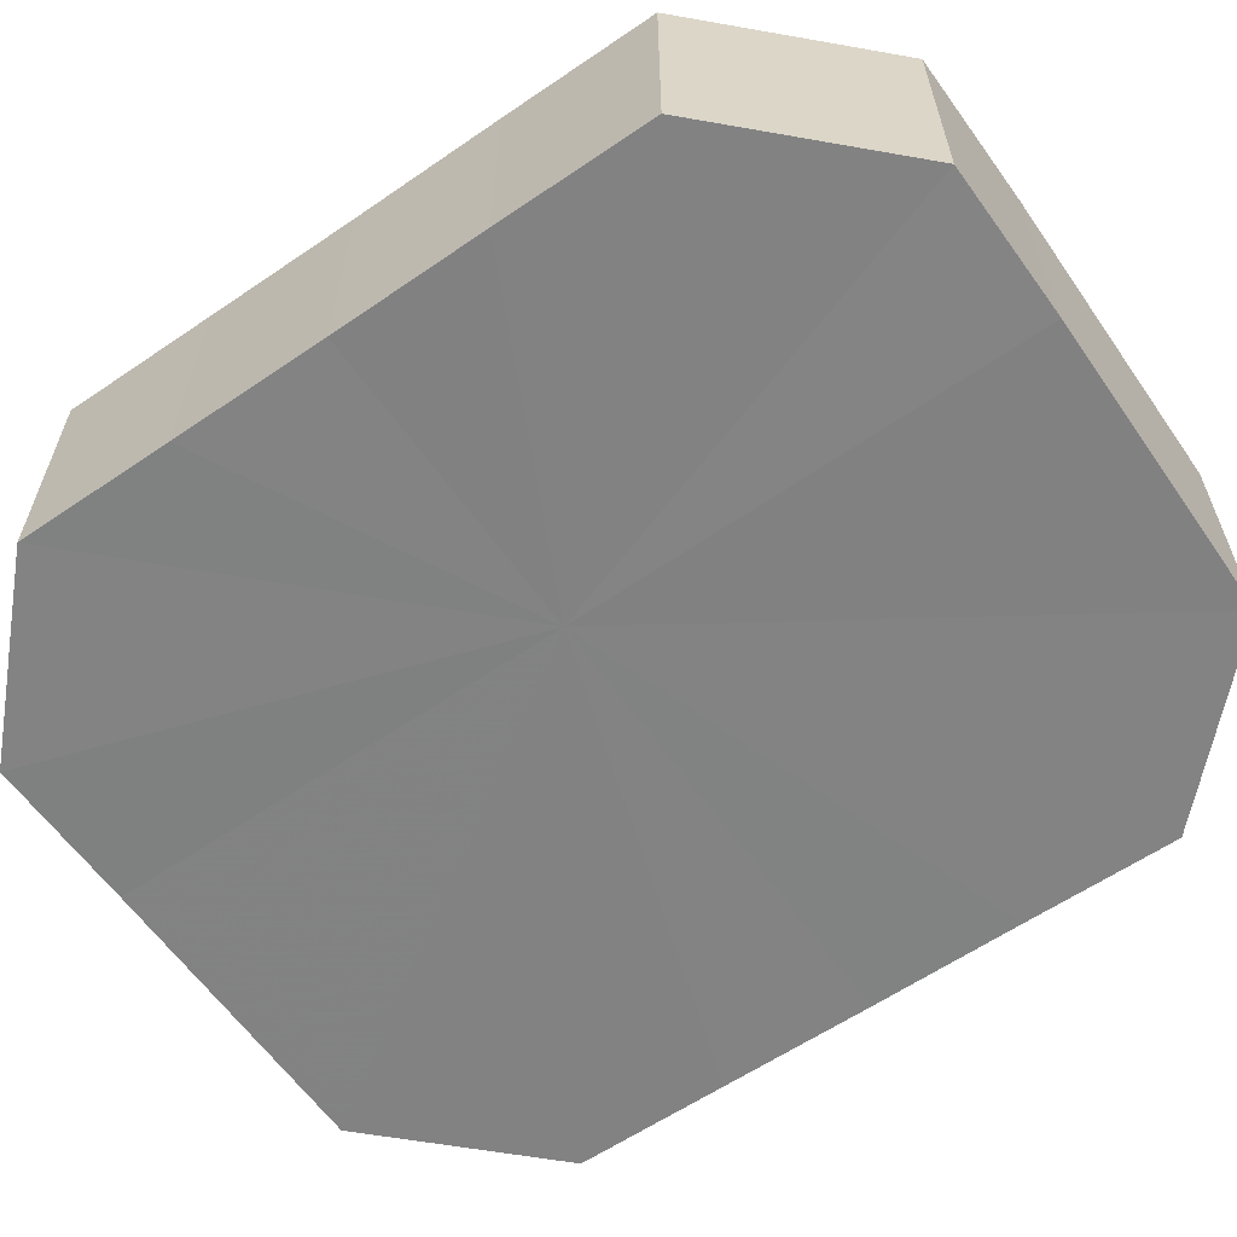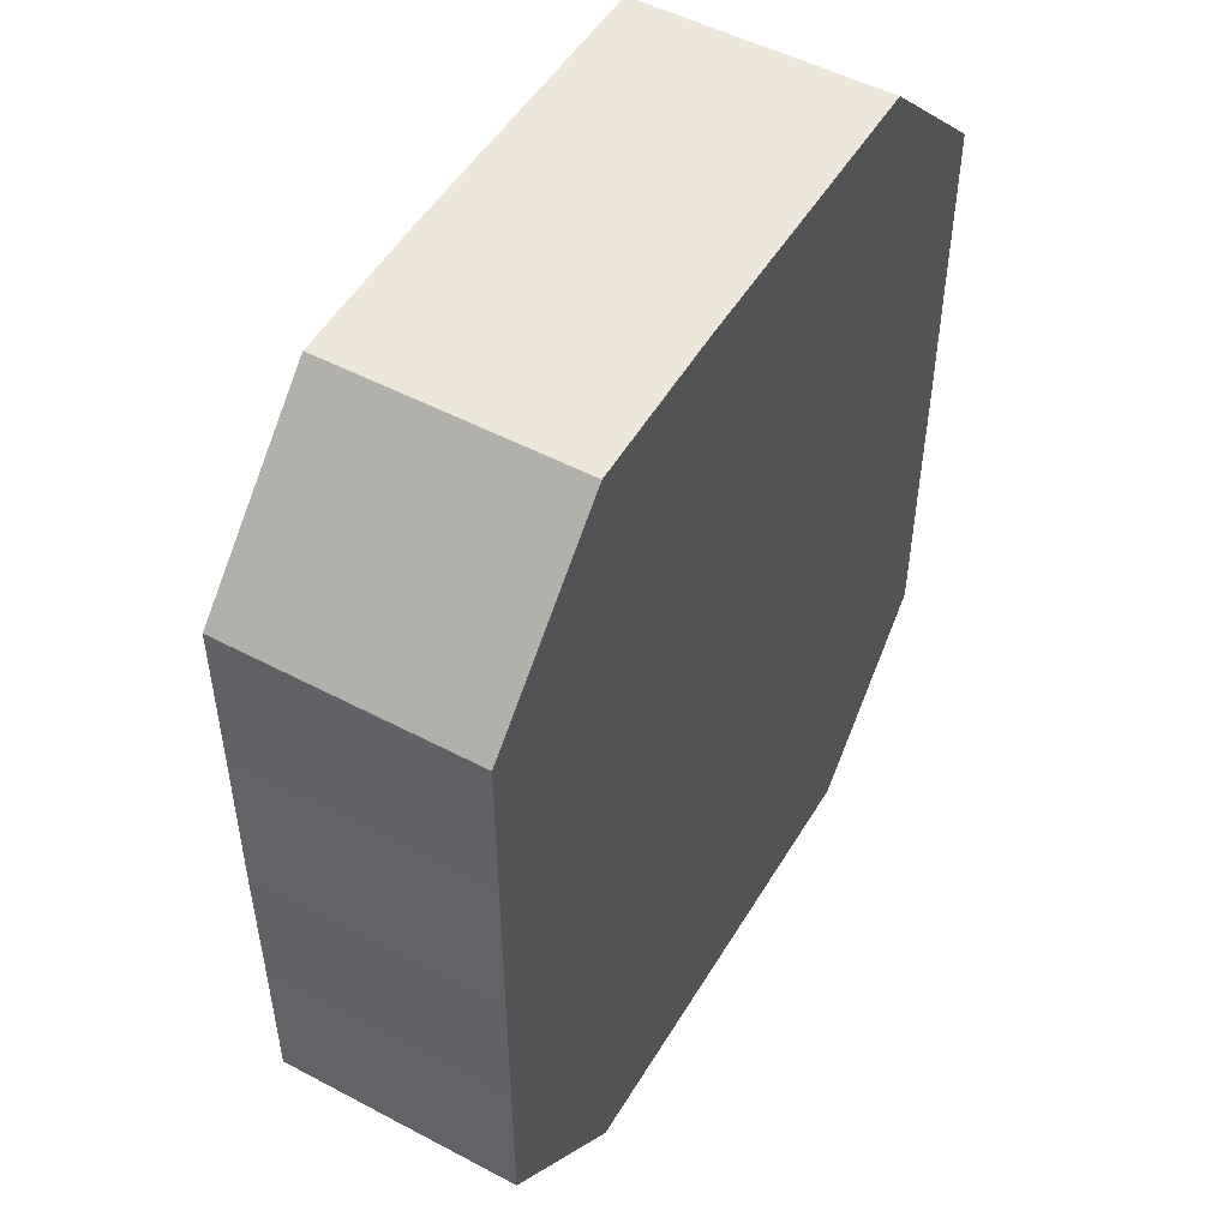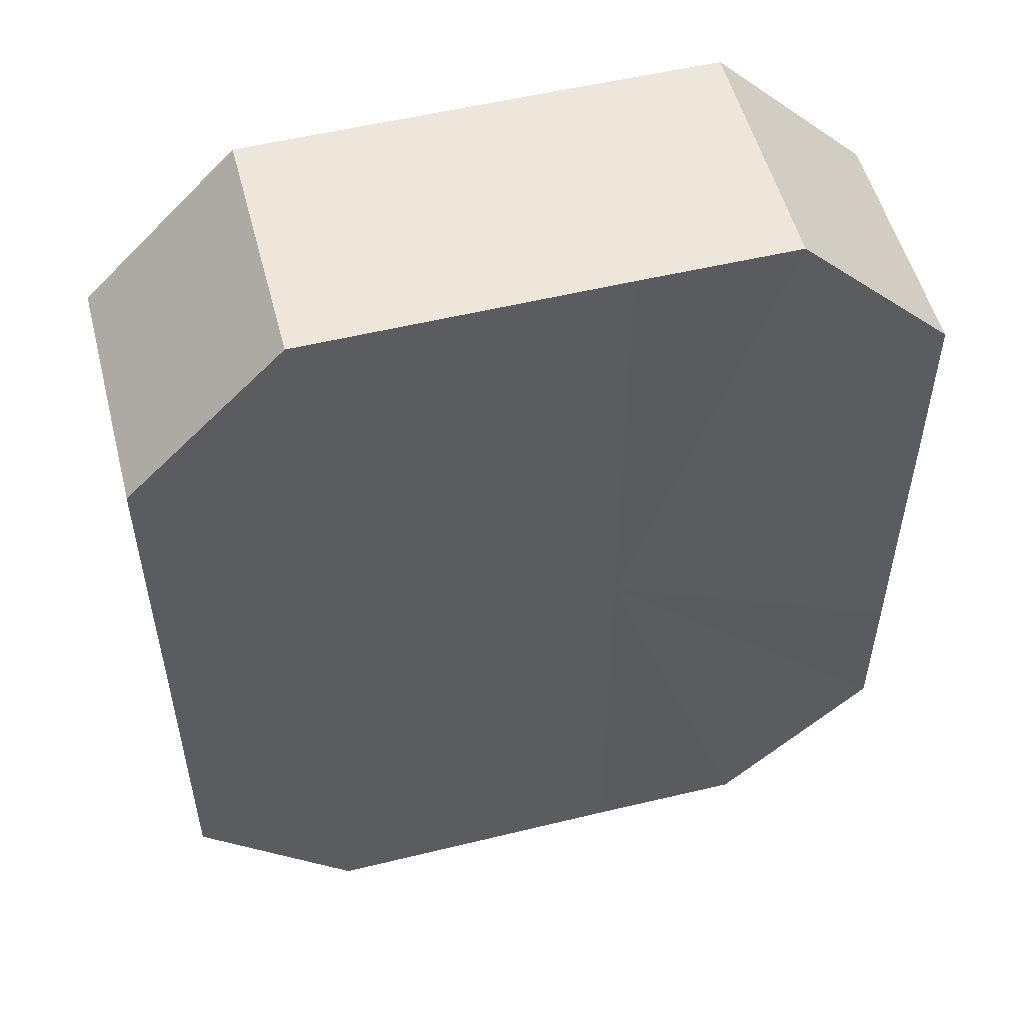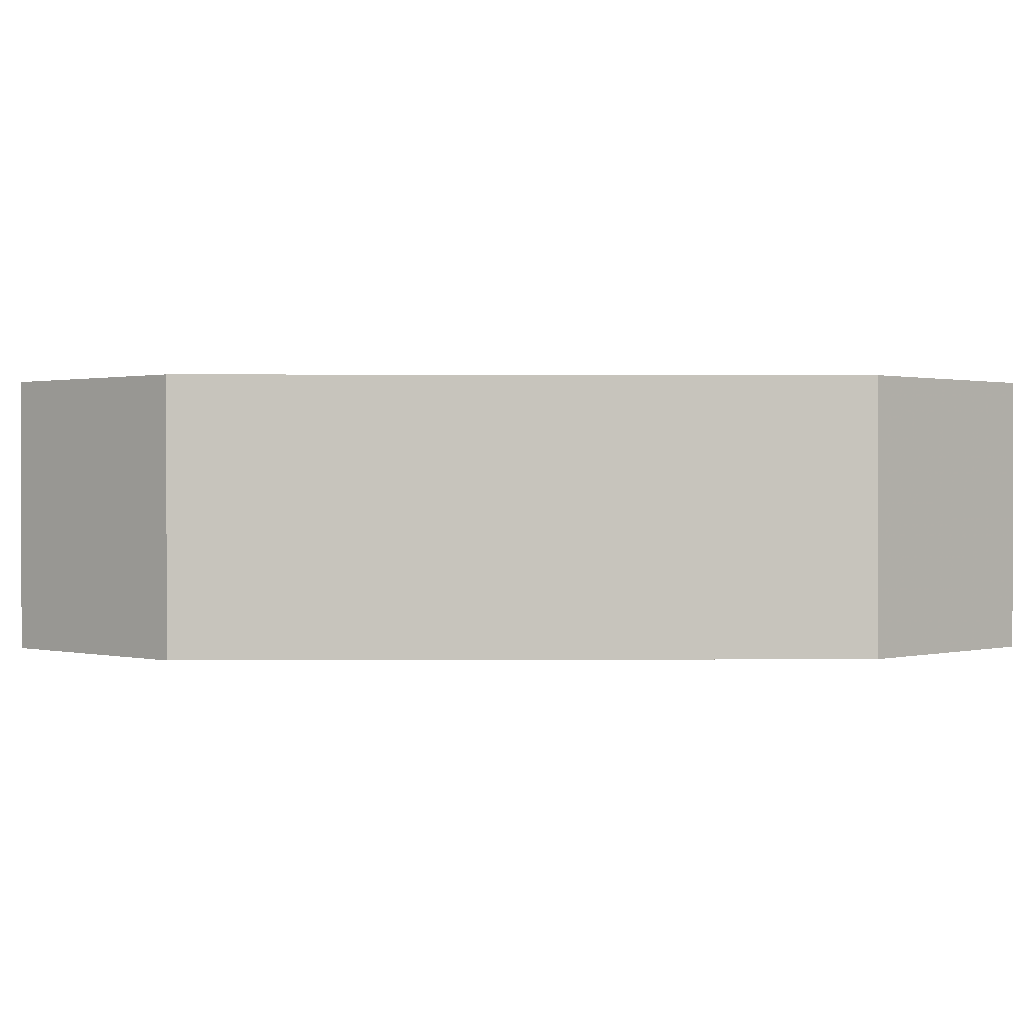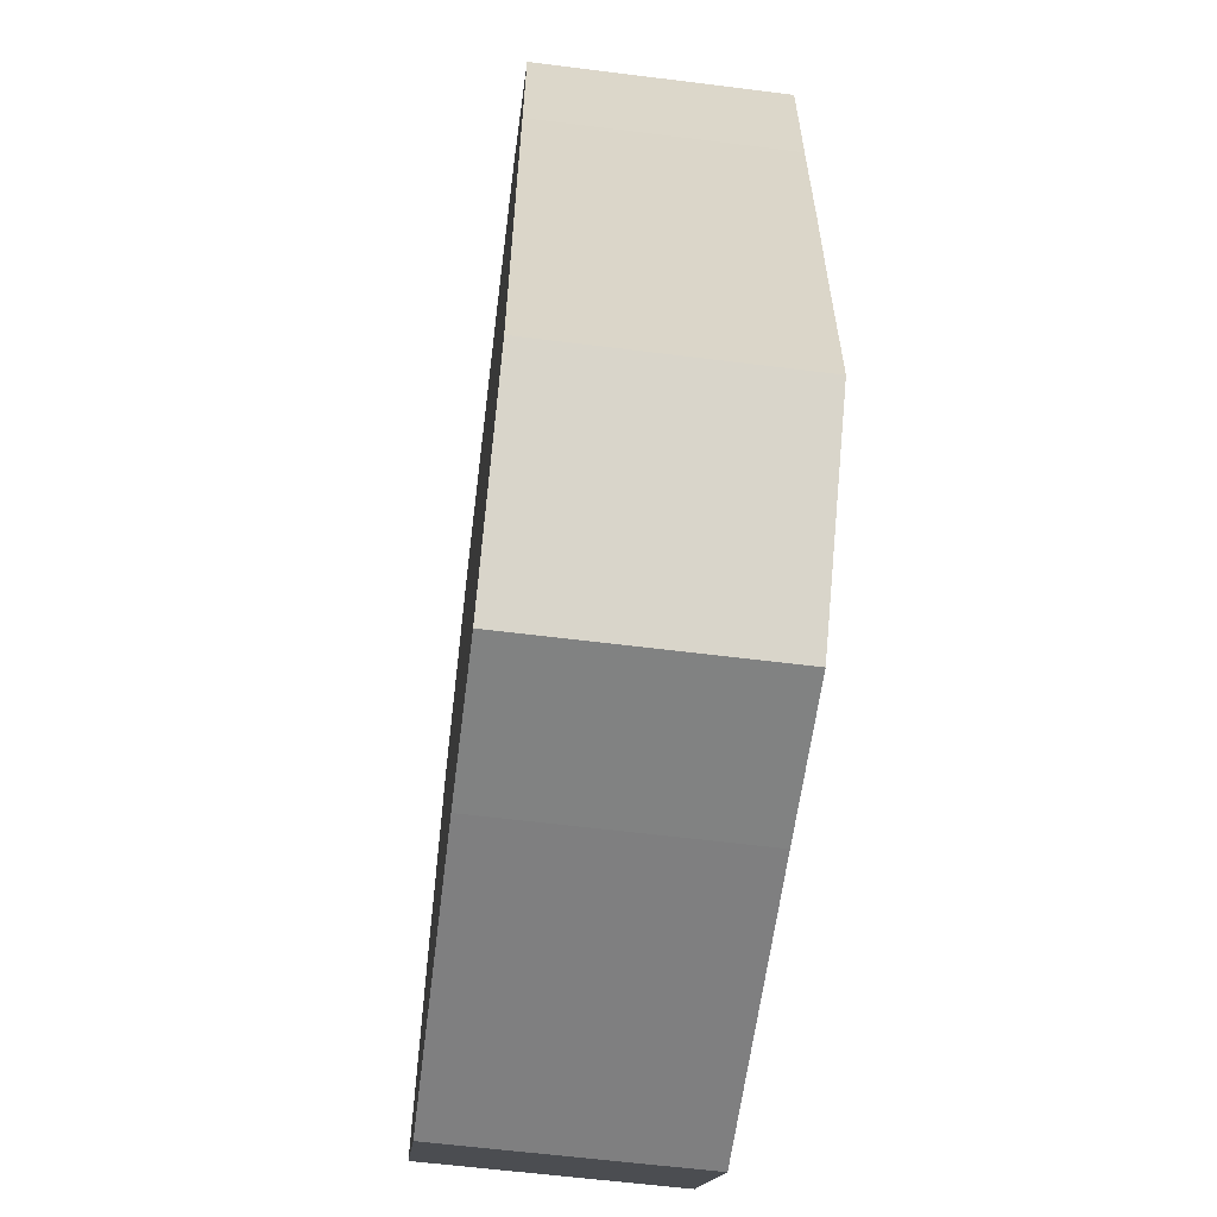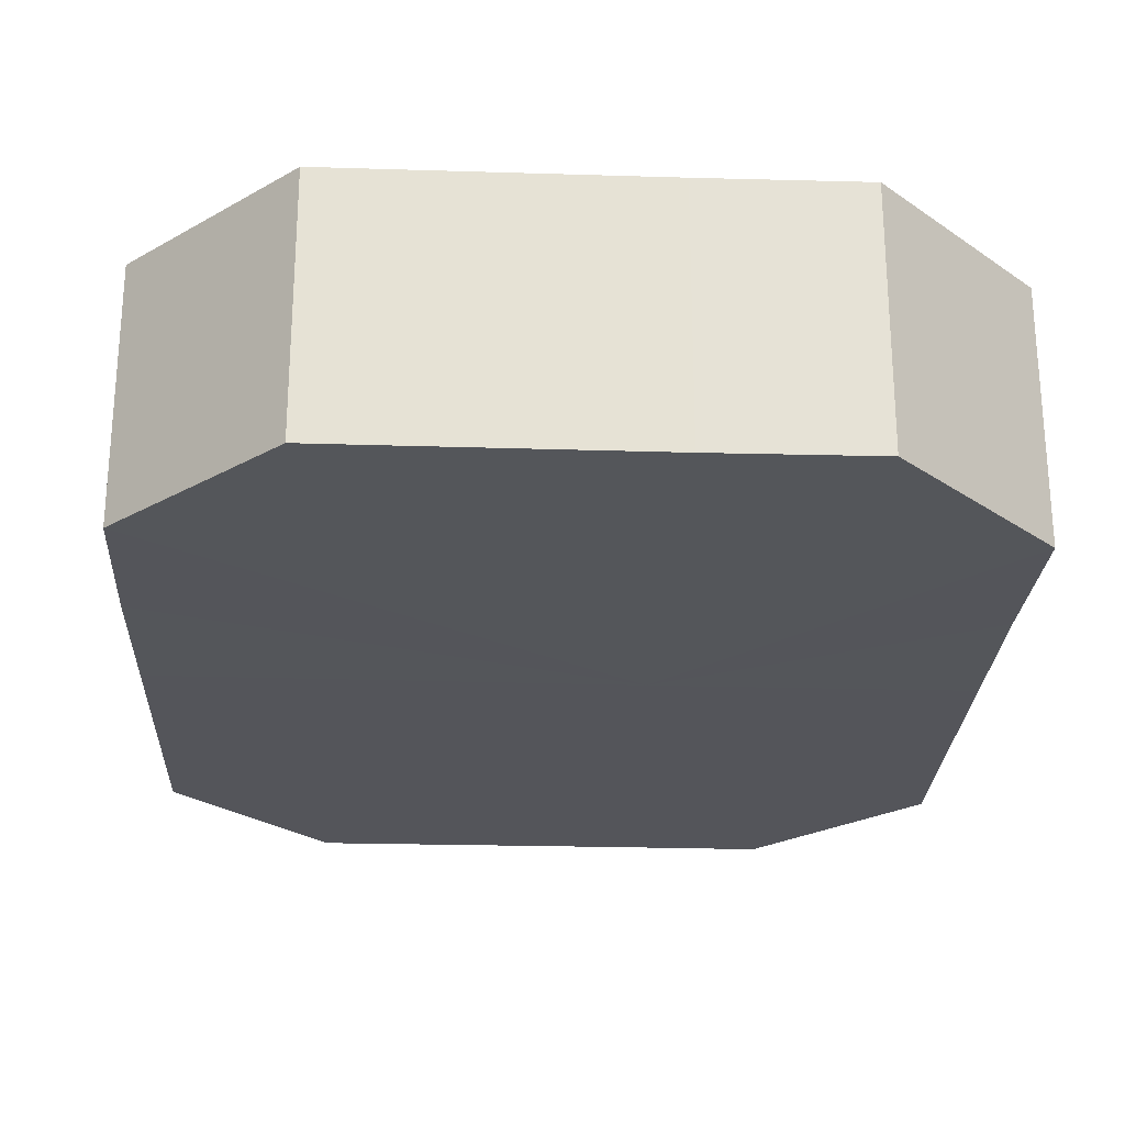
<metadata>
{"format":"obj","ext":"obj","renderer":"f3d","projection":"perspective","resolution":1024,"background":"white","views":[{"elev":-60.8,"azim":-55.1,"up":"+Z"},{"elev":50.8,"azim":-60.2,"up":"+Y"},{"elev":53.1,"azim":165.5,"up":"+Y"},{"elev":0.7,"azim":-91.3,"up":"+Z"},{"elev":-60.4,"azim":-97.2,"up":"+Y"},{"elev":-25.1,"azim":177.2,"up":"+Z"}]}
</metadata>
<code>
o 16104
v 2228 1862 7.545
v 2228 1862 7.545
v 2228 1862 7.529
v 2228 1862 7.545
v 2228 1862 7.529
v 2228 1862 7.545
v 2228 1862 7.529
v 2228 1862 7.545
v 2228 1862 7.529
v 2228 1862 7.545
v 2228 1862 7.529
v 2228 1862 7.545
v 2228 1862 7.529
v 2228 1862 7.545
v 2228 1862 7.529
v 2228 1862 7.545
v 2228 1862 7.529
v 2228 1862 7.545
v 2228 1862 7.529
v 2228 1862 7.545
v 2228 1862 7.529
v 2228 1862 7.545
v 2228 1862 7.529
v 2228 1862 7.545
v 2228 1862 7.529
v 2228 1862 7.545
v 2228 1862 7.529
v 2228 1862 7.545
v 2228 1862 7.529
v 2228 1862 7.545
v 2228 1862 7.529
v 2228 1862 7.529
v 2228 1862 7.529
v 2228 1862 7.545
v 2228 1862 7.529
v 2228 1862 7.545
v 2228 1862 7.529
v 2228 1862 7.529
v 2228 1862 7.545
v 2228 1862 7.529
v 2228 1862 7.545
v 2228 1862 7.545
v 2228 1862 7.529
v 2228 1862 7.529
v 2228 1862 7.545
v 2228 1862 7.529
v 2228 1862 7.545
v 2228 1862 7.545
v 2228 1862 7.529
v 2228 1862 7.529
v 2228 1862 7.545
v 2228 1862 7.529
v 2228 1862 7.545
v 2228 1862 7.545
v 2228 1862 7.529
v 2228 1862 7.529
v 2228 1862 7.545
v 2228 1862 7.529
v 2228 1862 7.545
v 2228 1862 7.545
v 2228 1862 7.529
v 2228 1862 7.529
v 2228 1862 7.545
v 2228 1862 7.545
v 2228 1862 7.545
v 2228 1862 7.545
v 2228 1862 7.545
v 2228 1862 7.545
v 2228 1862 7.545
v 2228 1862 7.545
v 2228 1862 7.545
v 2228 1862 7.545
v 2228 1862 7.545
v 2228 1862 7.545
v 2228 1862 7.545
v 2228 1862 7.545
v 2228 1862 7.545
v 2228 1862 7.545
v 2228 1862 7.545
v 2228 1862 7.545
v 2228 1862 7.545
v 2228 1862 7.529
v 2228 1862 7.529
v 2228 1862 7.529
v 2228 1862 7.529
v 2228 1862 7.529
v 2228 1862 7.529
v 2228 1862 7.529
v 2228 1862 7.529
v 2228 1862 7.529
v 2228 1862 7.529
v 2228 1862 7.529
v 2228 1862 7.529
v 2228 1862 7.529
v 2228 1862 7.529
v 2228 1862 7.529
v 2228 1862 7.529
v 2228 1862 7.529
f 1 2 3
f 2 4 5
f 6 1 7
f 4 8 9
f 10 6 11
f 8 12 13
f 14 10 15
f 12 16 17
f 18 14 19
f 16 20 21
f 22 18 23
f 20 24 25
f 26 22 27
f 24 28 29
f 30 26 31
f 28 30 32
f 33 34 35
f 35 36 37
f 38 39 33
f 40 41 38
f 37 42 43
f 44 45 40
f 46 47 44
f 43 48 49
f 50 51 46
f 52 53 50
f 49 54 55
f 56 57 52
f 58 59 56
f 55 60 61
f 62 63 58
f 61 64 62
f 65 66 67
f 65 68 66
f 65 67 69
f 65 70 68
f 65 69 71
f 65 72 70
f 65 71 73
f 65 74 72
f 65 73 75
f 65 76 74
f 65 75 77
f 65 78 76
f 65 77 79
f 65 80 78
f 65 79 81
f 65 81 80
f 82 83 84
f 82 85 83
f 82 84 86
f 82 87 85
f 82 86 88
f 82 89 87
f 82 88 90
f 82 91 89
f 82 90 92
f 82 93 91
f 82 92 94
f 82 95 93
f 82 94 96
f 82 97 95
f 82 96 98
f 82 98 97

</code>
